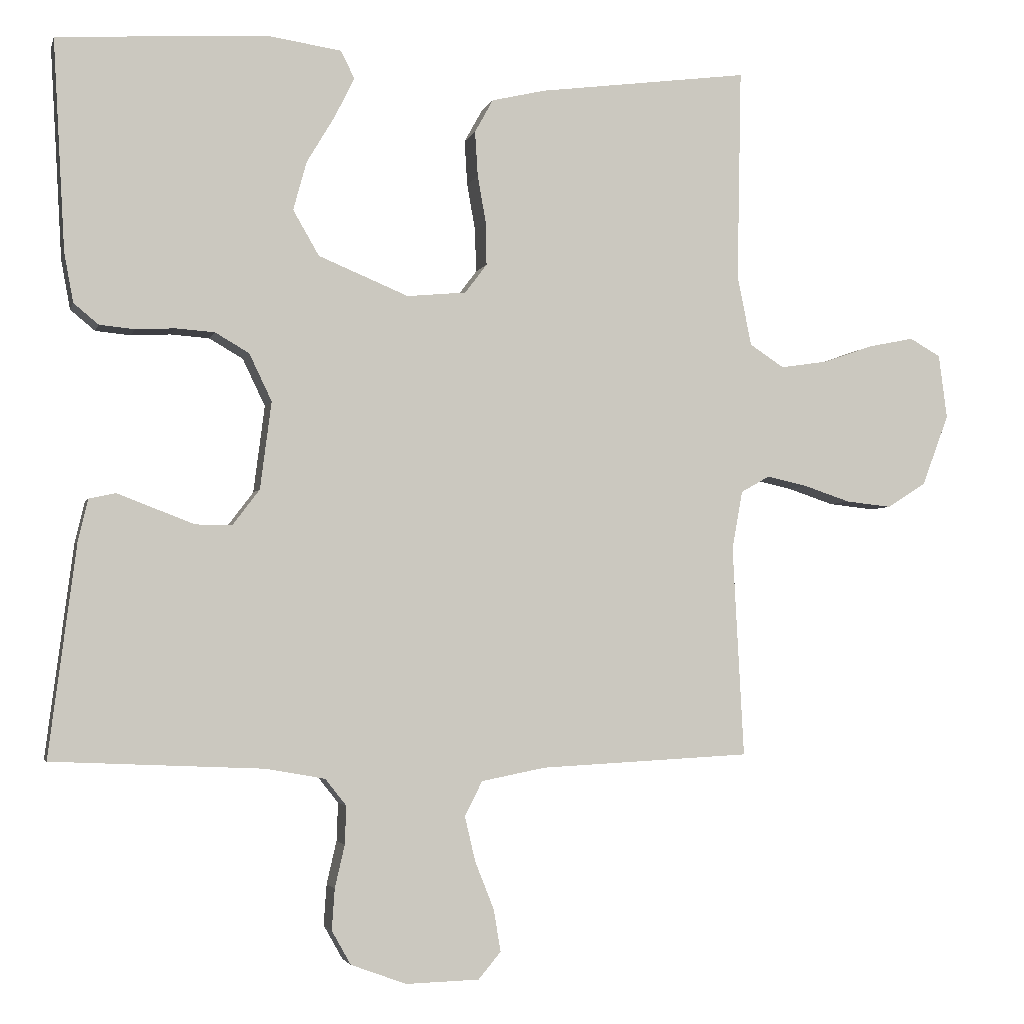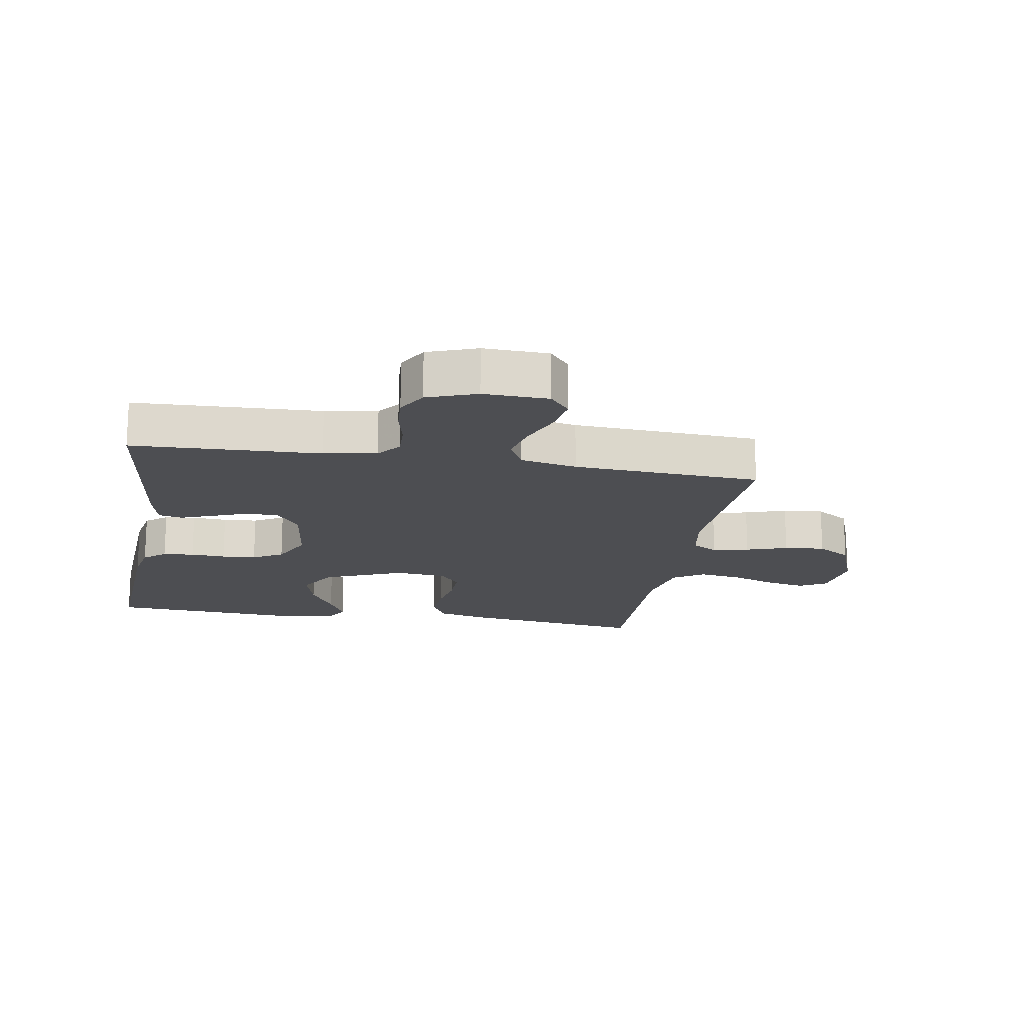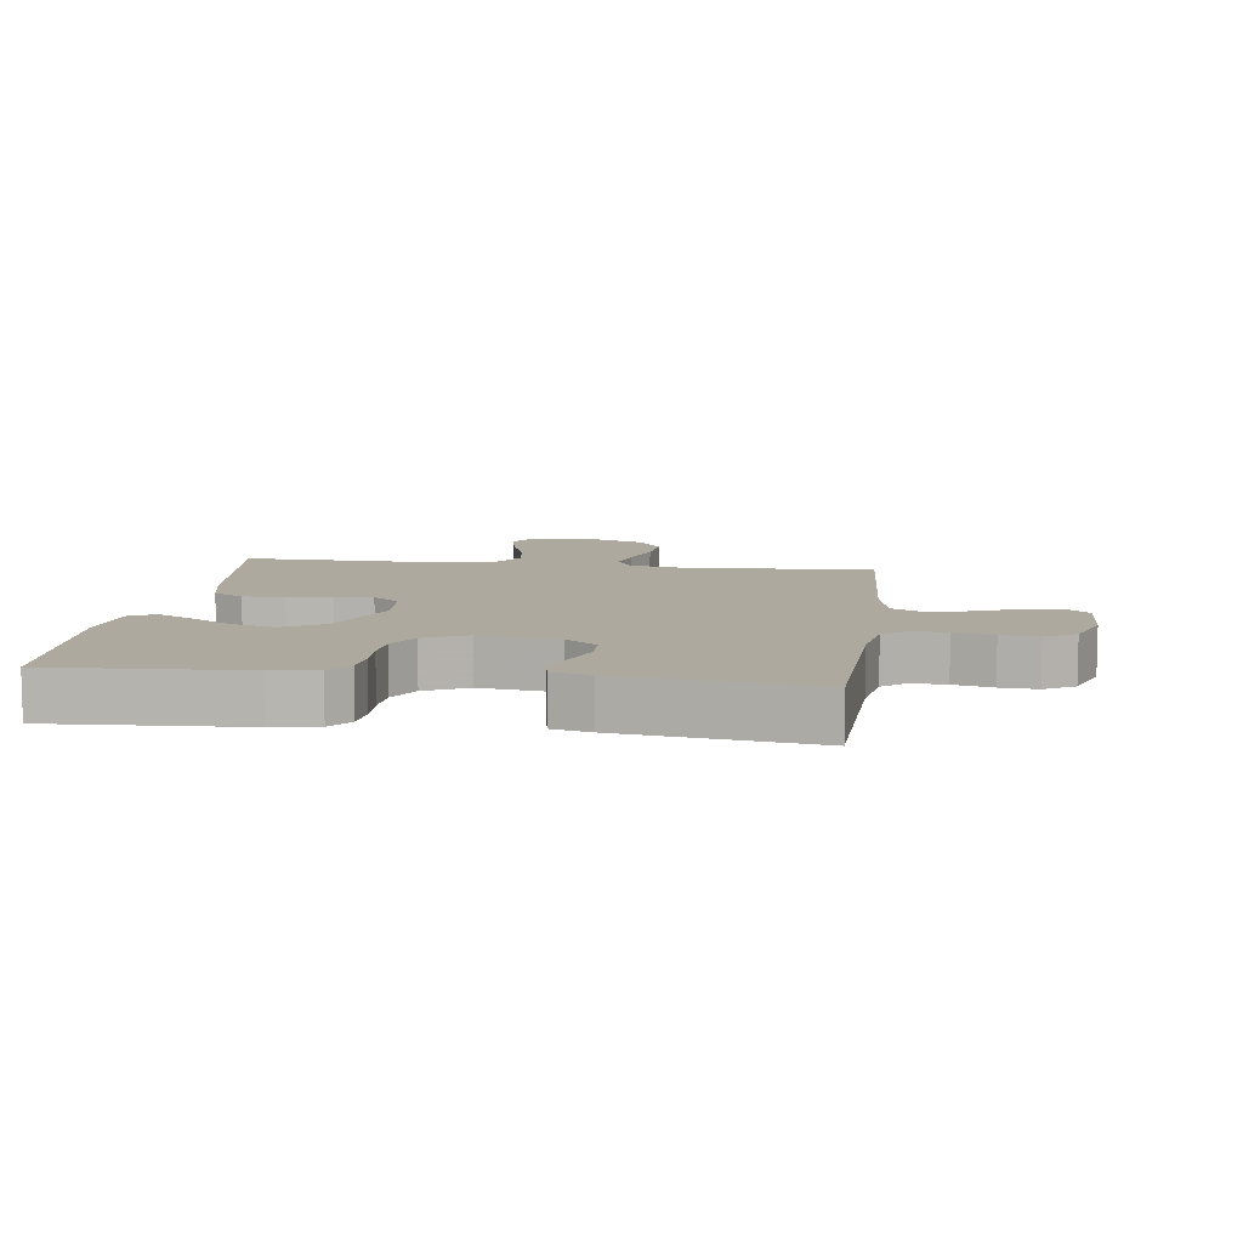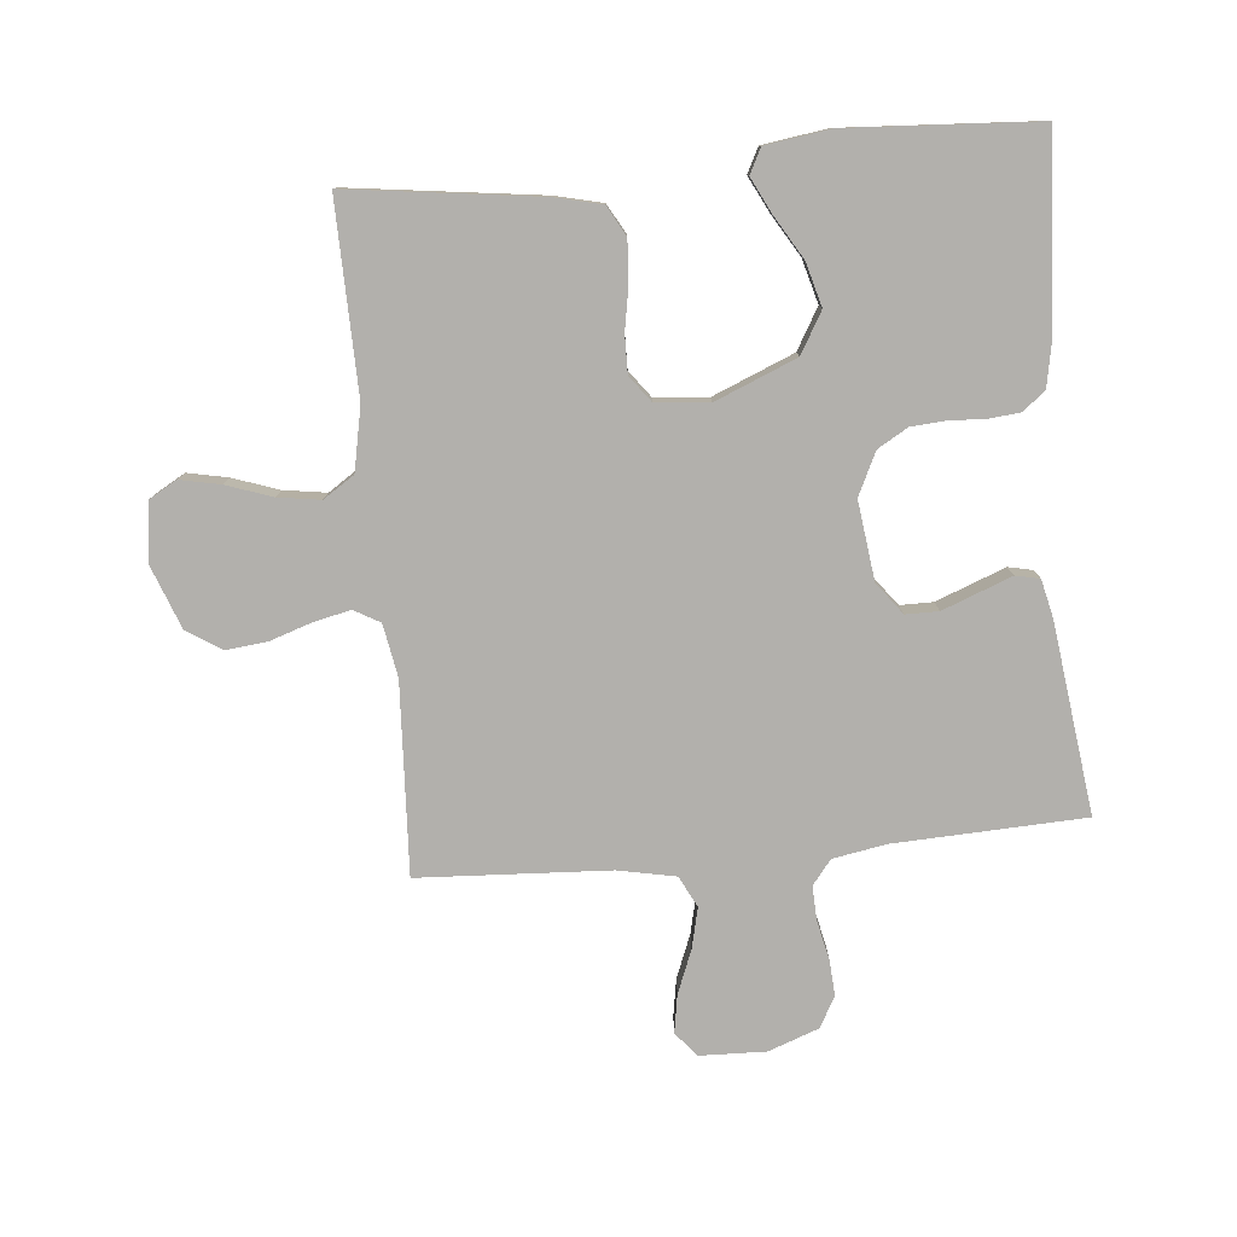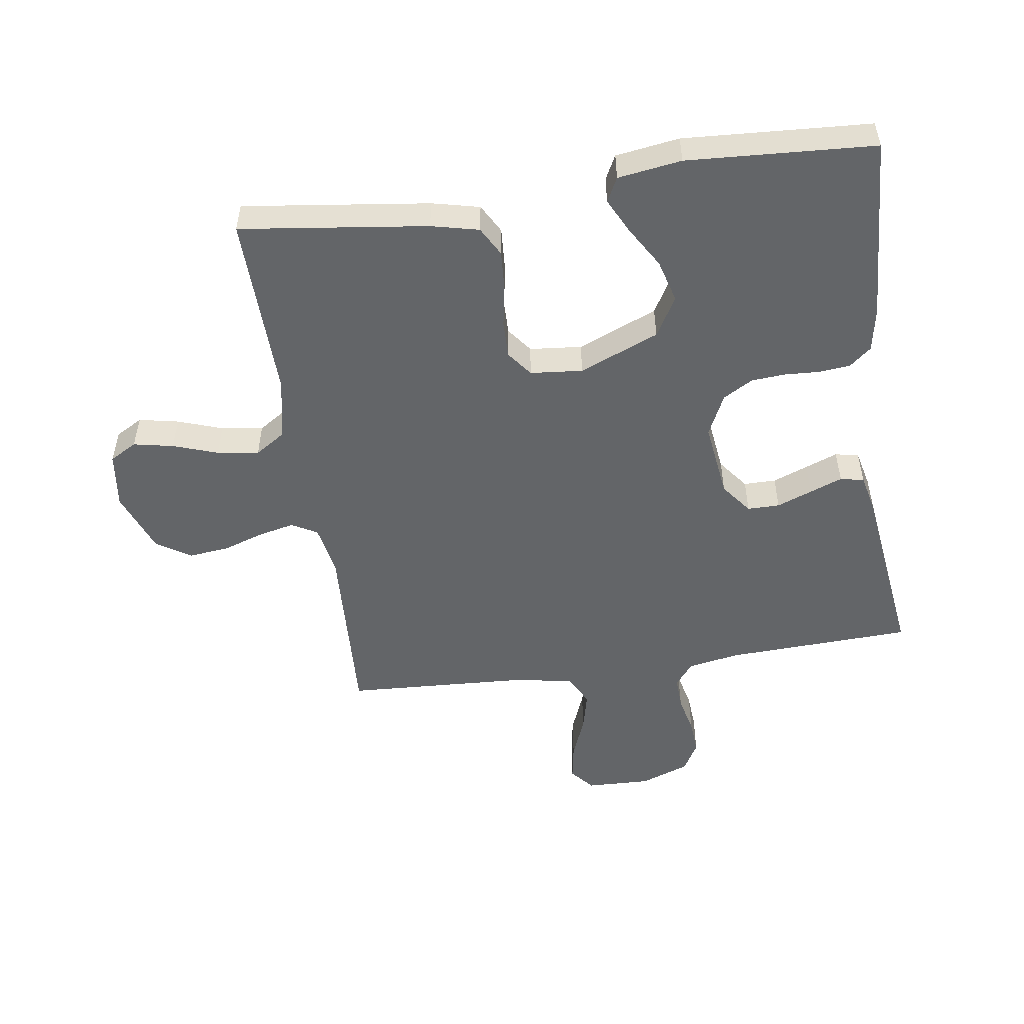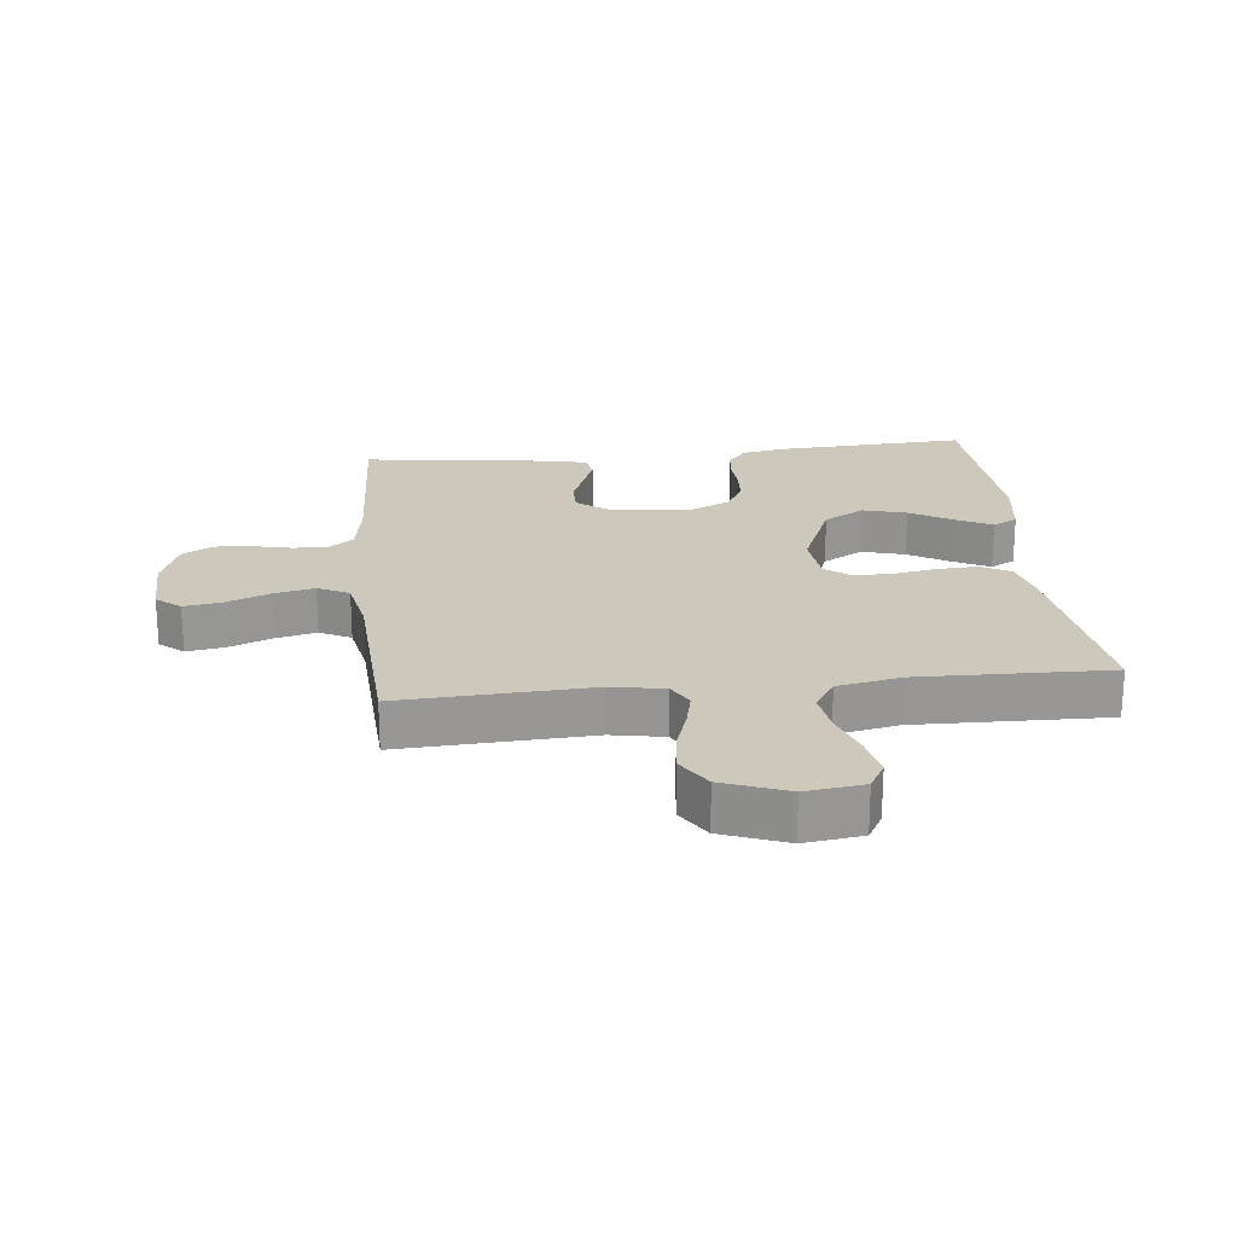
<metadata>
{"format":"obj","ext":"obj","renderer":"f3d","projection":"perspective","resolution":1024,"background":"white","views":[{"elev":-3.1,"azim":166.5,"up":"+Z"},{"elev":-17.2,"azim":170.2,"up":"+Y"},{"elev":9.1,"azim":97.6,"up":"+Y"},{"elev":-78.7,"azim":5.3,"up":"+Y"},{"elev":-51.4,"azim":8.4,"up":"+Y"},{"elev":22.1,"azim":-96.0,"up":"+Y"}]}
</metadata>
<code>
v -0.5 0.07 -0.5
v -0.484 0.07 -0.2
v -0.499 0.07 -0.117
v -0.54 0.07 -0.094
v -0.598 0.07 -0.107
v -0.664 0.07 -0.129
v -0.729 0.07 -0.136
v -0.784 0.07 -0.101
v -0.822 0.07 0
v -0.81 0.07 0.091
v -0.766 0.07 0.116
v -0.702 0.07 0.103
v -0.63 0.07 0.078
v -0.563 0.07 0.068
v -0.514 0.07 0.1
v -0.494 0.07 0.2
v -0.5 0.07 0.5
v -0.2 0.07 0.461
v -0.124 0.07 0.443
v -0.098 0.07 0.396
v -0.102 0.07 0.332
v -0.114 0.07 0.264
v -0.115 0.07 0.204
v -0.084 0.07 0.163
v 0 0.07 0.155
v 0.128 0.07 0.208
v 0.165 0.07 0.272
v 0.146 0.07 0.341
v 0.106 0.07 0.408
v 0.078 0.07 0.464
v 0.098 0.07 0.503
v 0.2 0.07 0.518
v 0.5 0.07 0.5
v 0.483 0.07 0.2
v 0.47 0.07 0.13
v 0.435 0.07 0.101
v 0.385 0.07 0.096
v 0.329 0.07 0.099
v 0.274 0.07 0.095
v 0.226 0.07 0.067
v 0.194 0.07 0
v 0.21 0.07 -0.124
v 0.248 0.07 -0.174
v 0.3 0.07 -0.174
v 0.357 0.07 -0.152
v 0.409 0.07 -0.132
v 0.447 0.07 -0.14
v 0.461 0.07 -0.2
v 0.5 0.07 -0.5
v 0.2 0.07 -0.513
v 0.116 0.07 -0.528
v 0.086 0.07 -0.566
v 0.088 0.07 -0.62
v 0.102 0.07 -0.681
v 0.106 0.07 -0.739
v 0.079 0.07 -0.787
v 0 0.07 -0.816
v -0.104 0.07 -0.813
v -0.136 0.07 -0.775
v -0.126 0.07 -0.715
v -0.099 0.07 -0.647
v -0.084 0.07 -0.583
v -0.109 0.07 -0.534
v -0.2 0.07 -0.516
v -0.5 0 -0.5
v -0.484 0 -0.2
v -0.499 0 -0.117
v -0.54 0 -0.094
v -0.598 0 -0.107
v -0.664 0 -0.129
v -0.729 0 -0.136
v -0.784 0 -0.101
v -0.822 0 0
v -0.81 0 0.091
v -0.766 0 0.116
v -0.702 0 0.103
v -0.63 0 0.078
v -0.563 0 0.068
v -0.514 0 0.1
v -0.494 0 0.2
v -0.5 0 0.5
v -0.2 0 0.461
v -0.124 0 0.443
v -0.098 0 0.396
v -0.102 0 0.332
v -0.114 0 0.264
v -0.115 0 0.204
v -0.084 0 0.163
v 0 0 0.155
v 0.128 0 0.208
v 0.165 0 0.272
v 0.146 0 0.341
v 0.106 0 0.408
v 0.078 0 0.464
v 0.098 0 0.503
v 0.2 0 0.518
v 0.5 0 0.5
v 0.483 0 0.2
v 0.47 0 0.13
v 0.435 0 0.101
v 0.385 0 0.096
v 0.329 0 0.099
v 0.274 0 0.095
v 0.226 0 0.067
v 0.194 0 0
v 0.21 0 -0.124
v 0.248 0 -0.174
v 0.3 0 -0.174
v 0.357 0 -0.152
v 0.409 0 -0.132
v 0.447 0 -0.14
v 0.461 0 -0.2
v 0.5 0 -0.5
v 0.2 0 -0.513
v 0.116 0 -0.528
v 0.086 0 -0.566
v 0.088 0 -0.62
v 0.102 0 -0.681
v 0.106 0 -0.739
v 0.079 0 -0.787
v 0 0 -0.816
v -0.104 0 -0.813
v -0.136 0 -0.775
v -0.126 0 -0.715
v -0.099 0 -0.647
v -0.084 0 -0.583
v -0.109 0 -0.534
v -0.2 0 -0.516
f 59 60 61
f 58 59 61
f 57 58 61
f 56 57 61
f 55 56 61
f 54 55 61
f 53 54 61
f 52 53 61 62
f 51 52 62 63
f 48 49 50
f 47 48 50
f 46 47 50
f 45 46 50
f 44 45 50
f 51 63 64
f 50 51 64
f 44 50 64
f 43 44 64
f 36 37 38
f 35 36 38
f 34 35 38
f 33 34 38
f 32 33 38
f 31 32 38
f 30 31 38
f 29 30 38
f 28 29 38
f 27 28 38 39
f 26 27 39 40
f 20 21 22
f 19 20 22
f 18 19 22
f 17 18 22
f 16 17 22
f 15 16 22 23
f 14 15 23 24
f 11 12 13
f 10 11 13
f 9 10 13
f 8 9 13
f 7 8 13
f 6 7 13
f 5 6 13
f 4 5 13 14
f 14 24 25
f 4 14 25
f 3 4 25
f 64 1 2
f 43 64 2
f 42 43 2
f 26 40 41
f 26 41 42
f 25 26 42
f 3 25 42
f 2 3 42
f 125 124 123
f 125 123 122
f 125 122 121
f 125 121 120
f 125 120 119
f 125 119 118
f 125 118 117
f 126 125 117 116
f 127 126 116 115
f 114 113 112
f 114 112 111
f 114 111 110
f 114 110 109
f 114 109 108
f 128 127 115
f 128 115 114
f 128 114 108
f 128 108 107
f 102 101 100
f 102 100 99
f 102 99 98
f 102 98 97
f 102 97 96
f 102 96 95
f 102 95 94
f 102 94 93
f 102 93 92
f 103 102 92 91
f 104 103 91 90
f 86 85 84
f 86 84 83
f 86 83 82
f 86 82 81
f 86 81 80
f 87 86 80 79
f 88 87 79 78
f 77 76 75
f 77 75 74
f 77 74 73
f 77 73 72
f 77 72 71
f 77 71 70
f 77 70 69
f 78 77 69 68
f 89 88 78
f 89 78 68
f 89 68 67
f 66 65 128
f 66 128 107
f 66 107 106
f 105 104 90
f 106 105 90
f 106 90 89
f 106 89 67
f 106 67 66
f 1 65 66 2
f 2 66 67 3
f 3 67 68 4
f 4 68 69 5
f 5 69 70 6
f 6 70 71 7
f 7 71 72 8
f 8 72 73 9
f 9 73 74 10
f 10 74 75 11
f 11 75 76 12
f 12 76 77 13
f 13 77 78 14
f 14 78 79 15
f 15 79 80 16
f 16 80 81 17
f 17 81 82 18
f 18 82 83 19
f 19 83 84 20
f 20 84 85 21
f 21 85 86 22
f 22 86 87 23
f 23 87 88 24
f 24 88 89 25
f 25 89 90 26
f 26 90 91 27
f 27 91 92 28
f 28 92 93 29
f 29 93 94 30
f 30 94 95 31
f 31 95 96 32
f 32 96 97 33
f 33 97 98 34
f 34 98 99 35
f 35 99 100 36
f 36 100 101 37
f 37 101 102 38
f 38 102 103 39
f 39 103 104 40
f 40 104 105 41
f 41 105 106 42
f 42 106 107 43
f 43 107 108 44
f 44 108 109 45
f 45 109 110 46
f 46 110 111 47
f 47 111 112 48
f 48 112 113 49
f 49 113 114 50
f 50 114 115 51
f 51 115 116 52
f 52 116 117 53
f 53 117 118 54
f 54 118 119 55
f 55 119 120 56
f 56 120 121 57
f 57 121 122 58
f 58 122 123 59
f 59 123 124 60
f 60 124 125 61
f 61 125 126 62
f 62 126 127 63
f 63 127 128 64
f 64 128 65 1

</code>
